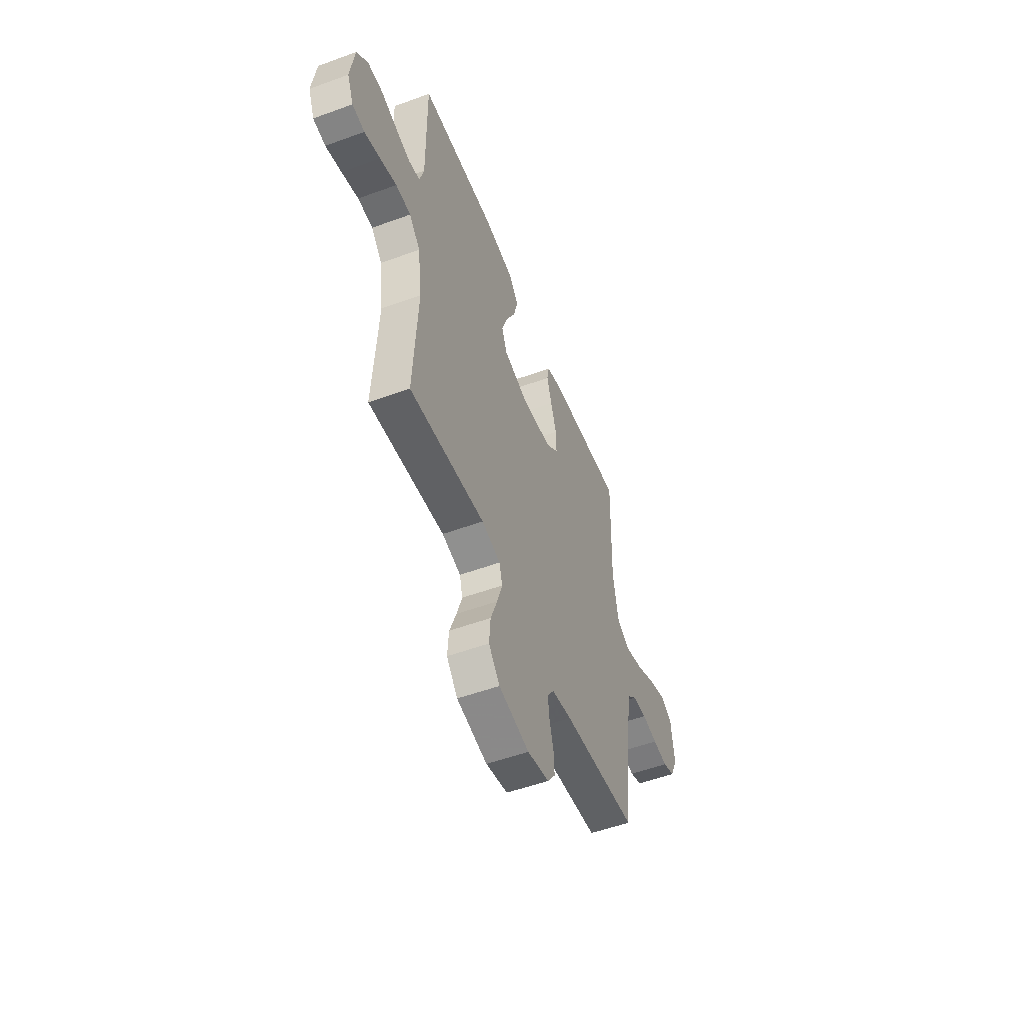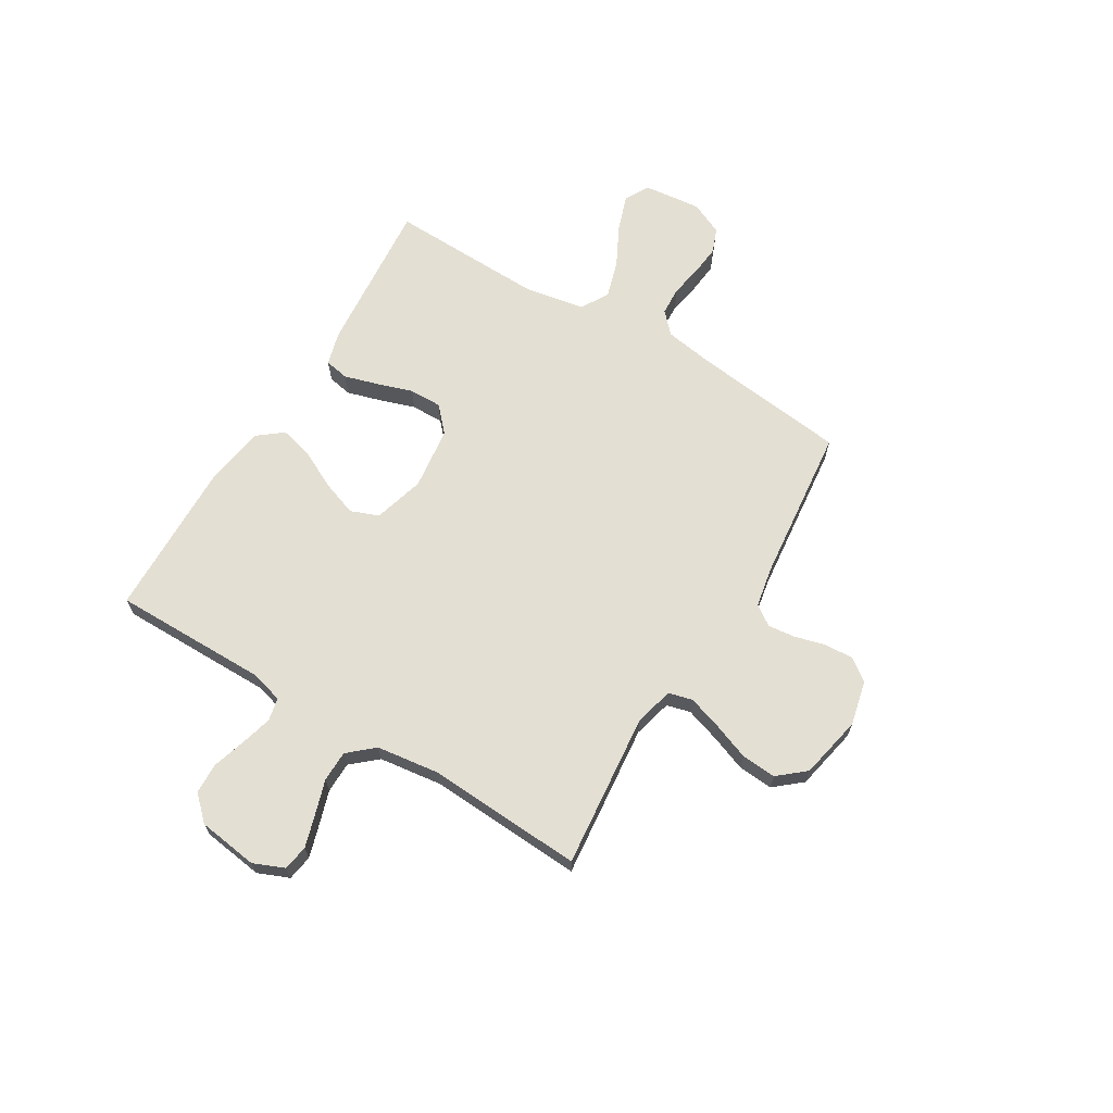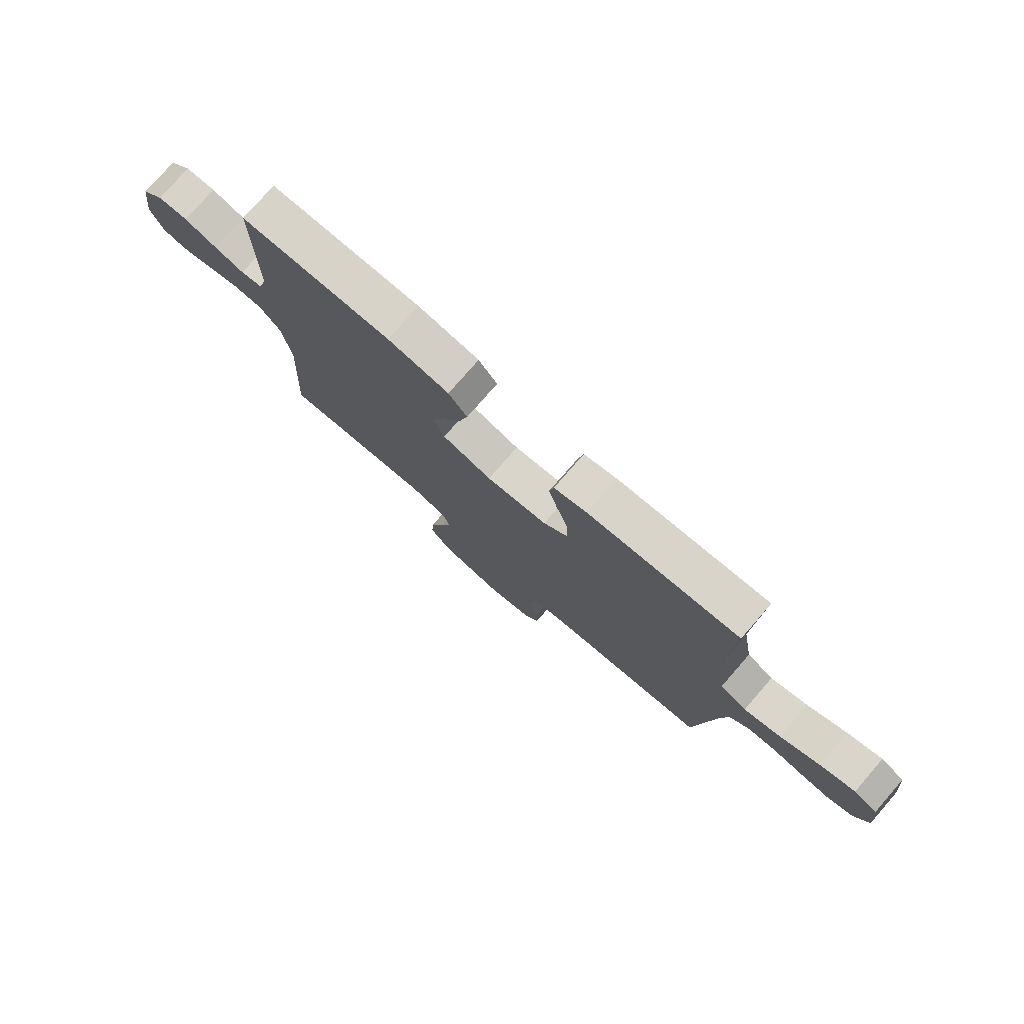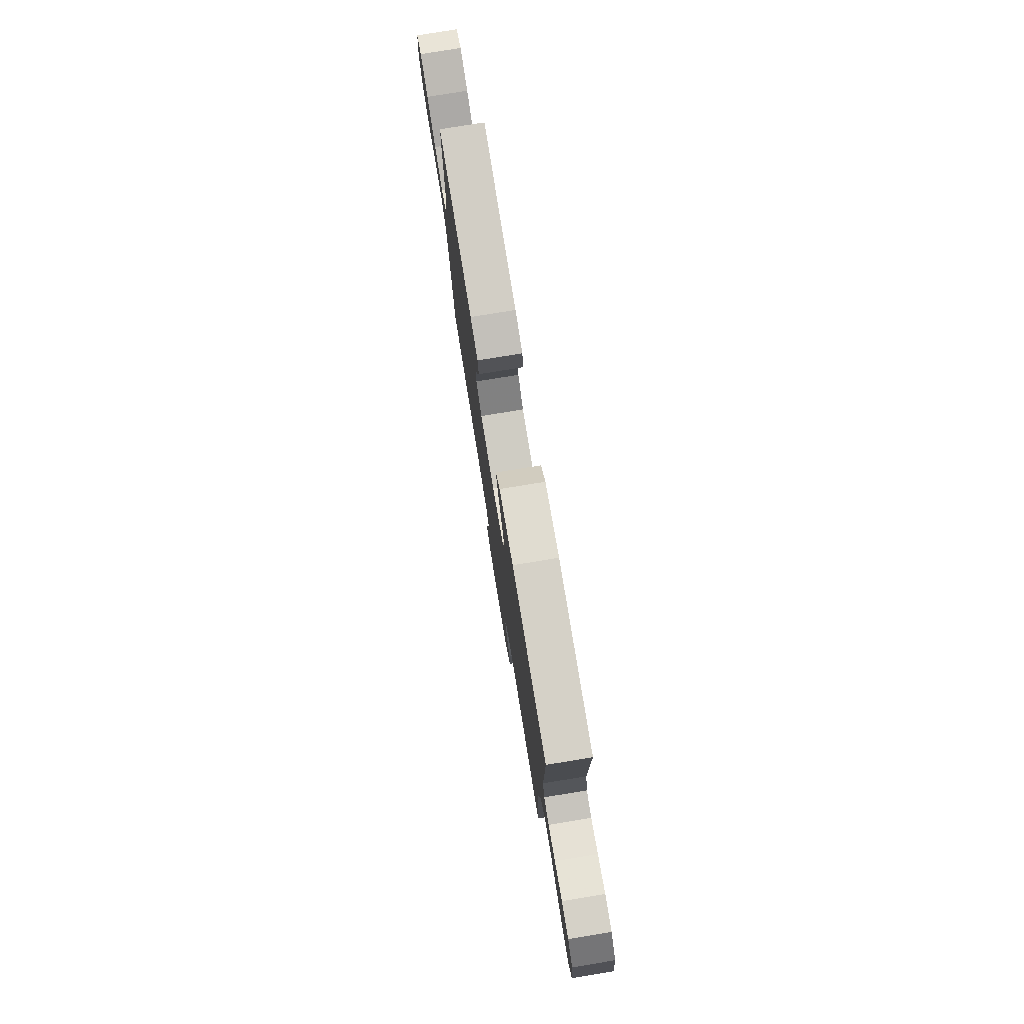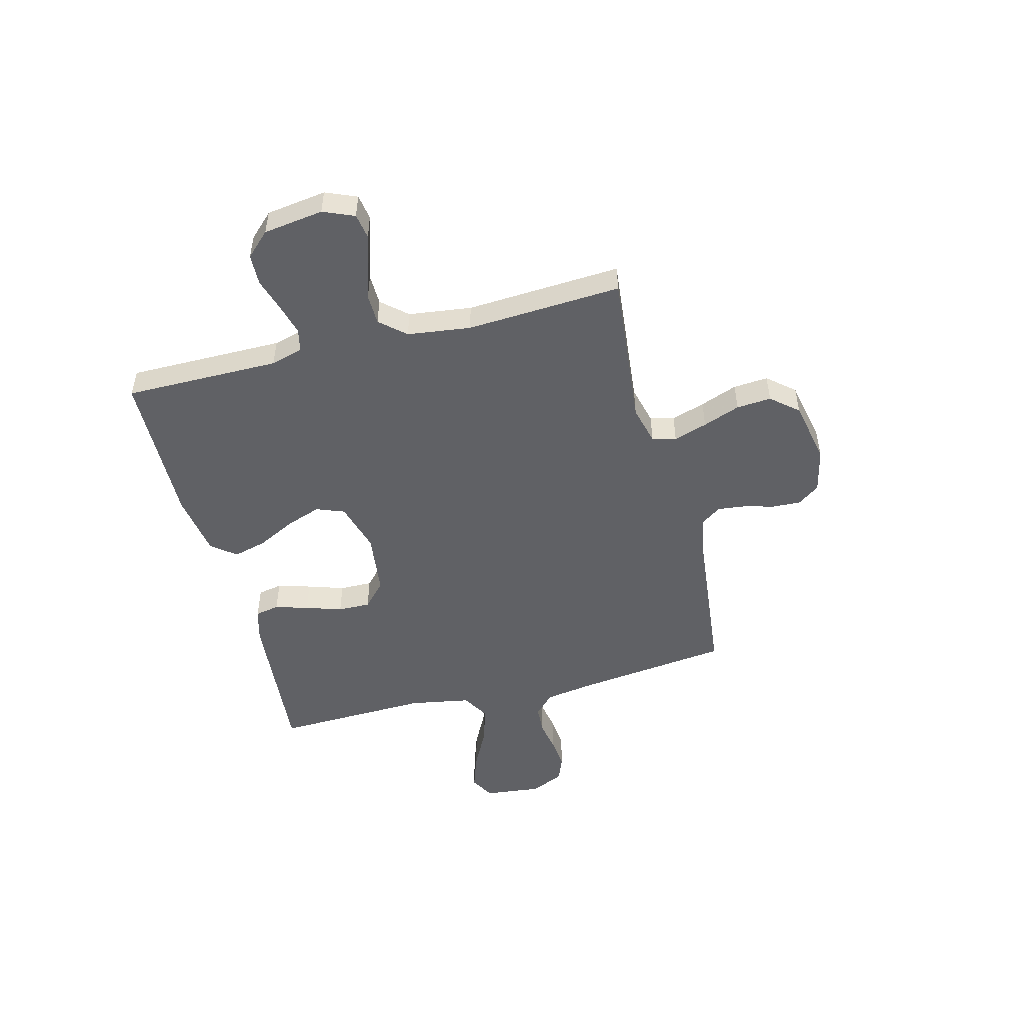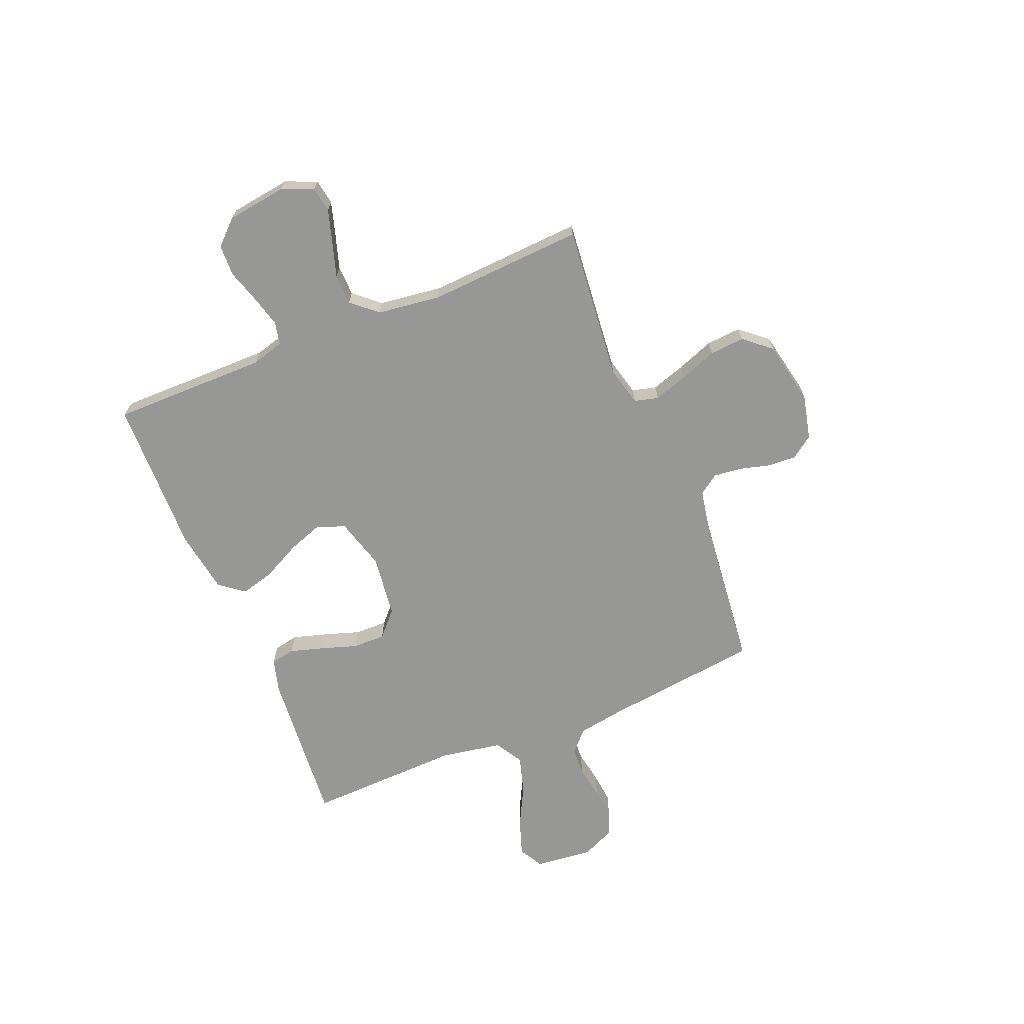
<metadata>
{"format":"obj","ext":"obj","renderer":"f3d","projection":"perspective","resolution":1024,"background":"white","views":[{"elev":-53.1,"azim":111.4,"up":"+Z"},{"elev":66.5,"azim":121.1,"up":"+Y"},{"elev":77.1,"azim":-138.9,"up":"+Z"},{"elev":77.9,"azim":80.7,"up":"+Z"},{"elev":-50.1,"azim":104.5,"up":"+Y"},{"elev":-68.1,"azim":112.4,"up":"+Y"}]}
</metadata>
<code>
v 0.5 0.07 0.5
v 0.499 0.07 0.2
v 0.516 0.07 0.138
v 0.56 0.07 0.128
v 0.62 0.07 0.144
v 0.685 0.07 0.164
v 0.745 0.07 0.162
v 0.789 0.07 0.116
v 0.805 0.07 0
v 0.78 0.07 -0.06
v 0.731 0.07 -0.068
v 0.668 0.07 -0.049
v 0.602 0.07 -0.028
v 0.542 0.07 -0.029
v 0.499 0.07 -0.078
v 0.483 0.07 -0.2
v 0.5 0.07 -0.5
v 0.2 0.07 -0.47
v 0.125 0.07 -0.489
v 0.113 0.07 -0.535
v 0.134 0.07 -0.6
v 0.161 0.07 -0.672
v 0.166 0.07 -0.739
v 0.122 0.07 -0.791
v 0 0.07 -0.816
v -0.087 0.07 -0.796
v -0.118 0.07 -0.753
v -0.115 0.07 -0.698
v -0.099 0.07 -0.639
v -0.093 0.07 -0.586
v -0.12 0.07 -0.547
v -0.2 0.07 -0.532
v -0.5 0.07 -0.5
v -0.536 0.07 -0.2
v -0.551 0.07 -0.107
v -0.591 0.07 -0.069
v -0.646 0.07 -0.066
v -0.708 0.07 -0.077
v -0.768 0.07 -0.083
v -0.816 0.07 -0.064
v -0.845 0.07 0
v -0.833 0.07 0.111
v -0.786 0.07 0.137
v -0.716 0.07 0.113
v -0.638 0.07 0.073
v -0.565 0.07 0.051
v -0.512 0.07 0.082
v -0.491 0.07 0.2
v -0.5 0.07 0.5
v -0.2 0.07 0.474
v -0.135 0.07 0.456
v -0.126 0.07 0.409
v -0.145 0.07 0.345
v -0.168 0.07 0.275
v -0.169 0.07 0.212
v -0.121 0.07 0.168
v 0 0.07 0.153
v 0.098 0.07 0.181
v 0.119 0.07 0.235
v 0.095 0.07 0.303
v 0.058 0.07 0.376
v 0.041 0.07 0.441
v 0.078 0.07 0.488
v 0.2 0.07 0.507
v 0.5 0 0.5
v 0.499 0 0.2
v 0.516 0 0.138
v 0.56 0 0.128
v 0.62 0 0.144
v 0.685 0 0.164
v 0.745 0 0.162
v 0.789 0 0.116
v 0.805 0 0
v 0.78 0 -0.06
v 0.731 0 -0.068
v 0.668 0 -0.049
v 0.602 0 -0.028
v 0.542 0 -0.029
v 0.499 0 -0.078
v 0.483 0 -0.2
v 0.5 0 -0.5
v 0.2 0 -0.47
v 0.125 0 -0.489
v 0.113 0 -0.535
v 0.134 0 -0.6
v 0.161 0 -0.672
v 0.166 0 -0.739
v 0.122 0 -0.791
v 0 0 -0.816
v -0.087 0 -0.796
v -0.118 0 -0.753
v -0.115 0 -0.698
v -0.099 0 -0.639
v -0.093 0 -0.586
v -0.12 0 -0.547
v -0.2 0 -0.532
v -0.5 0 -0.5
v -0.536 0 -0.2
v -0.551 0 -0.107
v -0.591 0 -0.069
v -0.646 0 -0.066
v -0.708 0 -0.077
v -0.768 0 -0.083
v -0.816 0 -0.064
v -0.845 0 0
v -0.833 0 0.111
v -0.786 0 0.137
v -0.716 0 0.113
v -0.638 0 0.073
v -0.565 0 0.051
v -0.512 0 0.082
v -0.491 0 0.2
v -0.5 0 0.5
v -0.2 0 0.474
v -0.135 0 0.456
v -0.126 0 0.409
v -0.145 0 0.345
v -0.168 0 0.275
v -0.169 0 0.212
v -0.121 0 0.168
v 0 0 0.153
v 0.098 0 0.181
v 0.119 0 0.235
v 0.095 0 0.303
v 0.058 0 0.376
v 0.041 0 0.441
v 0.078 0 0.488
v 0.2 0 0.507
f 63 64 1 2
f 60 61 62 63
f 59 60 63 2
f 58 59 2 3
f 57 58 3 4
f 51 52 53 54
f 49 50 51 54
f 48 49 54 55
f 47 48 55 56
f 42 43 44 45
f 42 45 46
f 41 42 46
f 40 41 46
f 37 38 39 40
f 37 40 46
f 36 37 46 47
f 32 33 34
f 31 32 34 35
f 26 27 28 29
f 26 29 30
f 25 26 30
f 24 25 30
f 21 22 23 24
f 20 21 24 30
f 19 20 30 31
f 16 17 18
f 15 16 18 19
f 14 15 19 31
f 10 11 12 13
f 8 9 10 13
f 8 13 14
f 5 6 7 8
f 4 5 8 14
f 57 4 14 31
f 35 36 47 56
f 31 35 56 57
f 66 65 128 127
f 127 126 125 124
f 66 127 124 123
f 67 66 123 122
f 68 67 122 121
f 118 117 116 115
f 118 115 114 113
f 119 118 113 112
f 120 119 112 111
f 109 108 107 106
f 110 109 106
f 110 106 105
f 110 105 104
f 104 103 102 101
f 110 104 101
f 111 110 101 100
f 98 97 96
f 99 98 96 95
f 93 92 91 90
f 94 93 90
f 94 90 89
f 94 89 88
f 88 87 86 85
f 94 88 85 84
f 95 94 84 83
f 82 81 80
f 83 82 80 79
f 95 83 79 78
f 77 76 75 74
f 77 74 73 72
f 78 77 72
f 72 71 70 69
f 78 72 69 68
f 95 78 68 121
f 120 111 100 99
f 121 120 99 95
f 1 65 66 2
f 2 66 67 3
f 3 67 68 4
f 4 68 69 5
f 5 69 70 6
f 6 70 71 7
f 7 71 72 8
f 8 72 73 9
f 9 73 74 10
f 10 74 75 11
f 11 75 76 12
f 12 76 77 13
f 13 77 78 14
f 14 78 79 15
f 15 79 80 16
f 16 80 81 17
f 17 81 82 18
f 18 82 83 19
f 19 83 84 20
f 20 84 85 21
f 21 85 86 22
f 22 86 87 23
f 23 87 88 24
f 24 88 89 25
f 25 89 90 26
f 26 90 91 27
f 27 91 92 28
f 28 92 93 29
f 29 93 94 30
f 30 94 95 31
f 31 95 96 32
f 32 96 97 33
f 33 97 98 34
f 34 98 99 35
f 35 99 100 36
f 36 100 101 37
f 37 101 102 38
f 38 102 103 39
f 39 103 104 40
f 40 104 105 41
f 41 105 106 42
f 42 106 107 43
f 43 107 108 44
f 44 108 109 45
f 45 109 110 46
f 46 110 111 47
f 47 111 112 48
f 48 112 113 49
f 49 113 114 50
f 50 114 115 51
f 51 115 116 52
f 52 116 117 53
f 53 117 118 54
f 54 118 119 55
f 55 119 120 56
f 56 120 121 57
f 57 121 122 58
f 58 122 123 59
f 59 123 124 60
f 60 124 125 61
f 61 125 126 62
f 62 126 127 63
f 63 127 128 64
f 64 128 65 1

</code>
